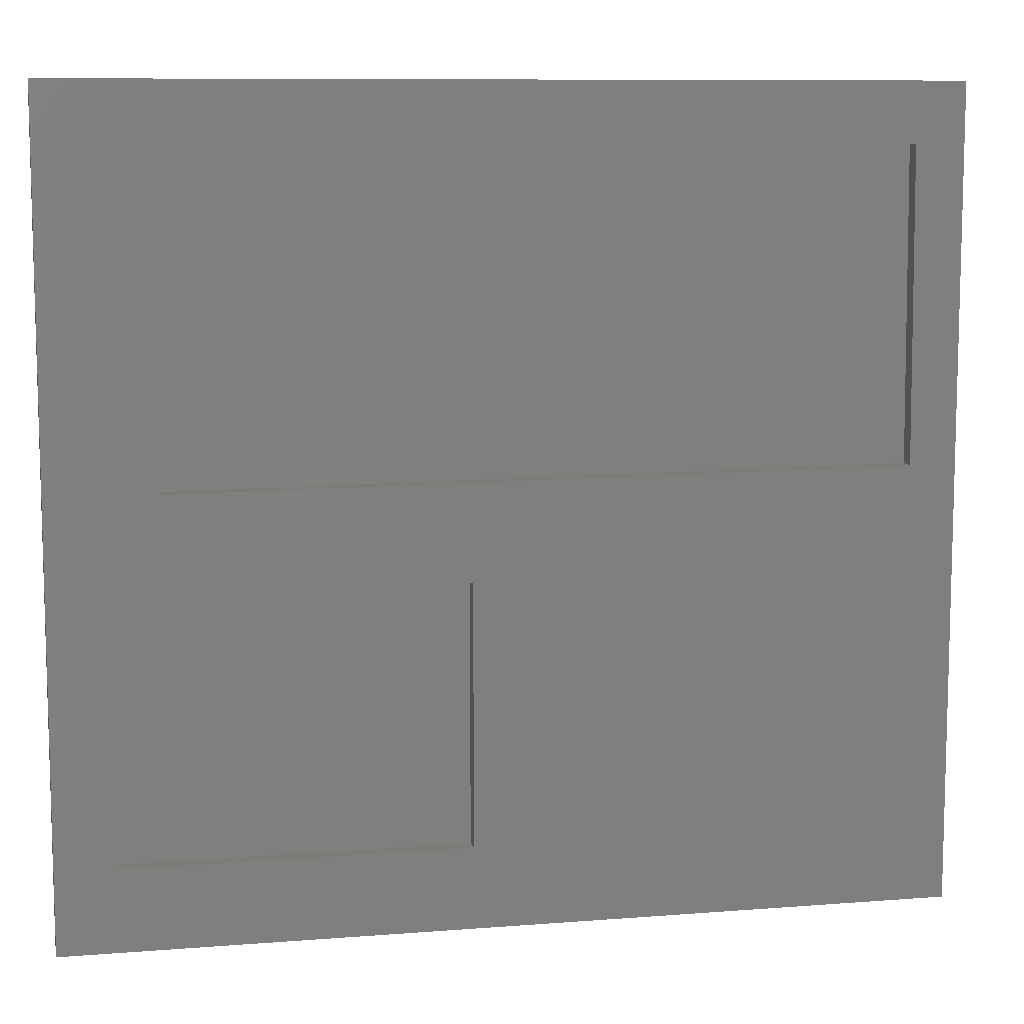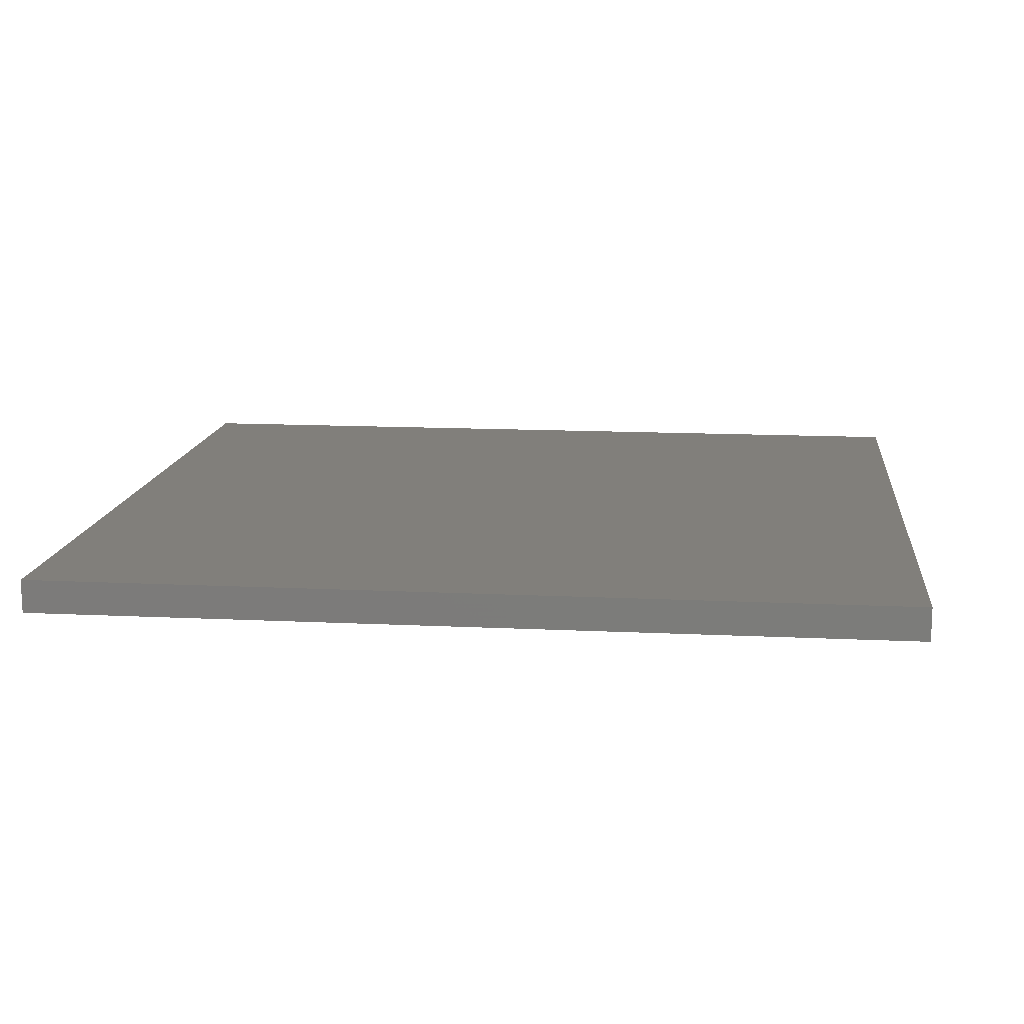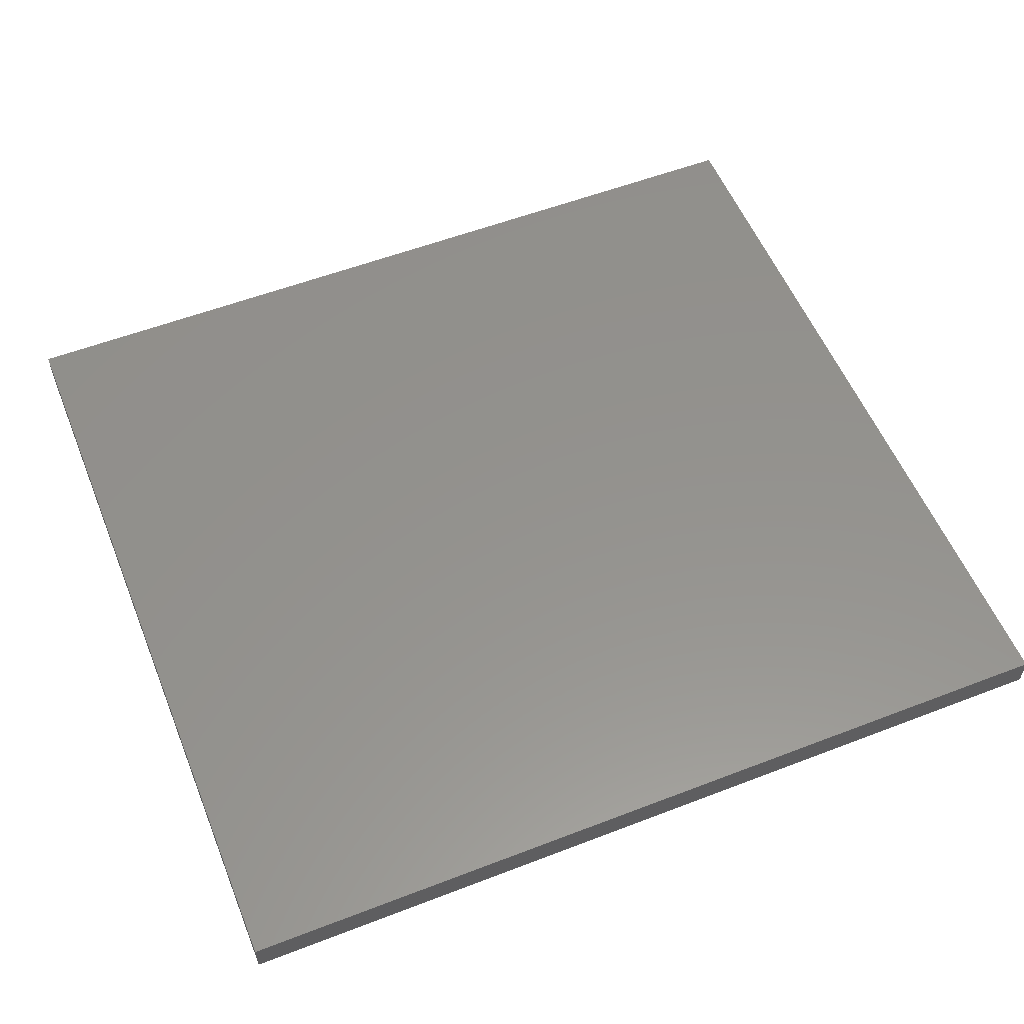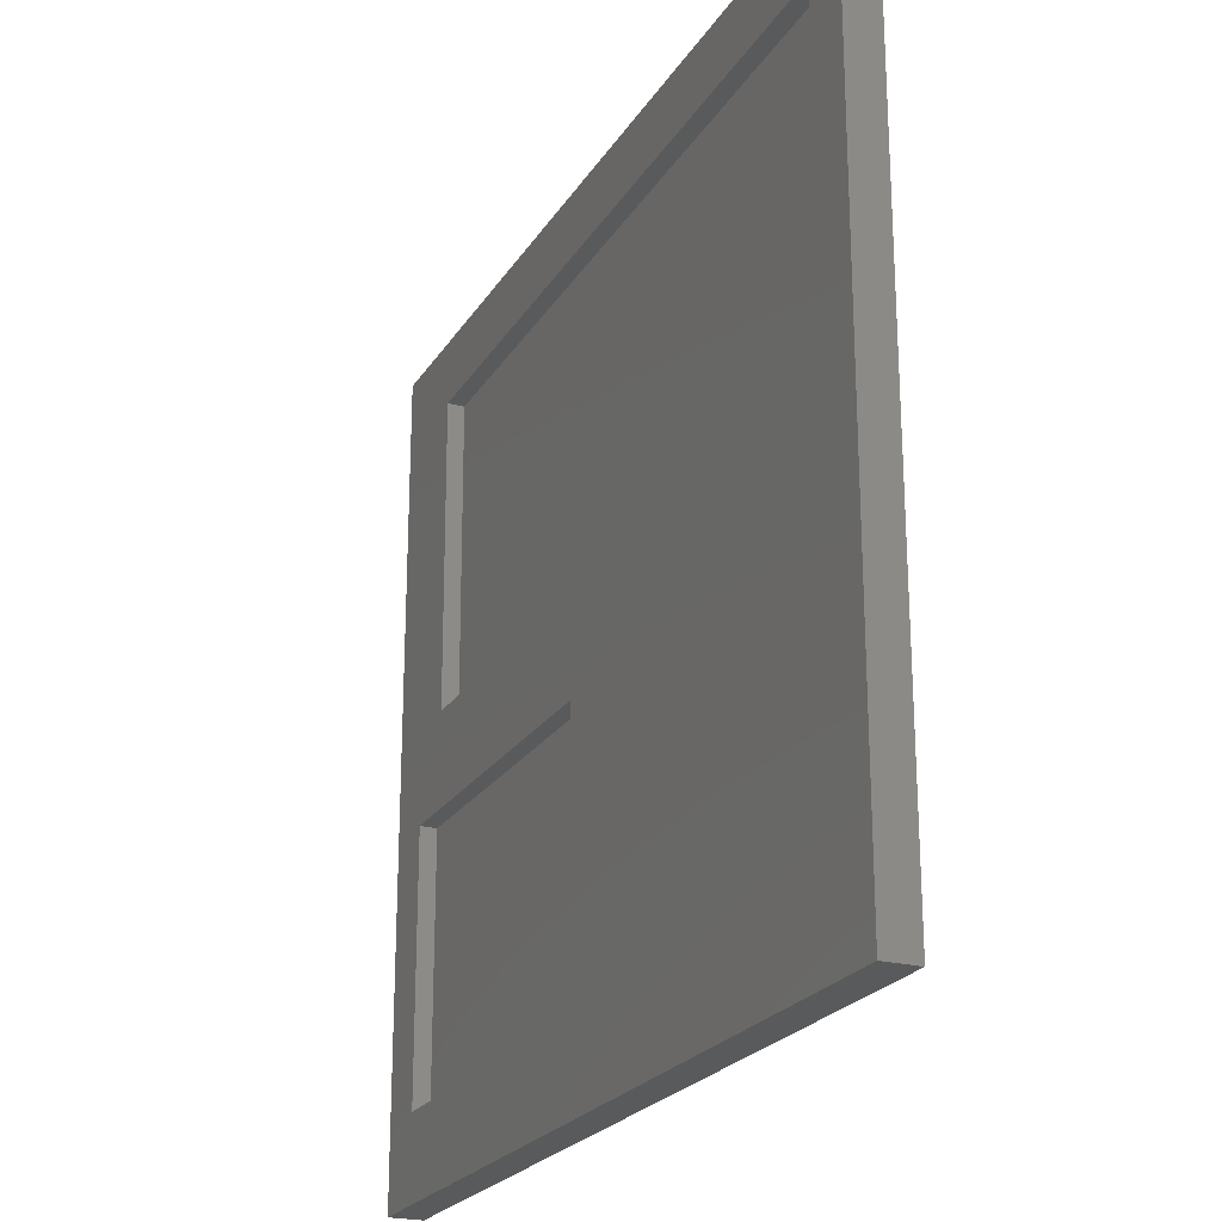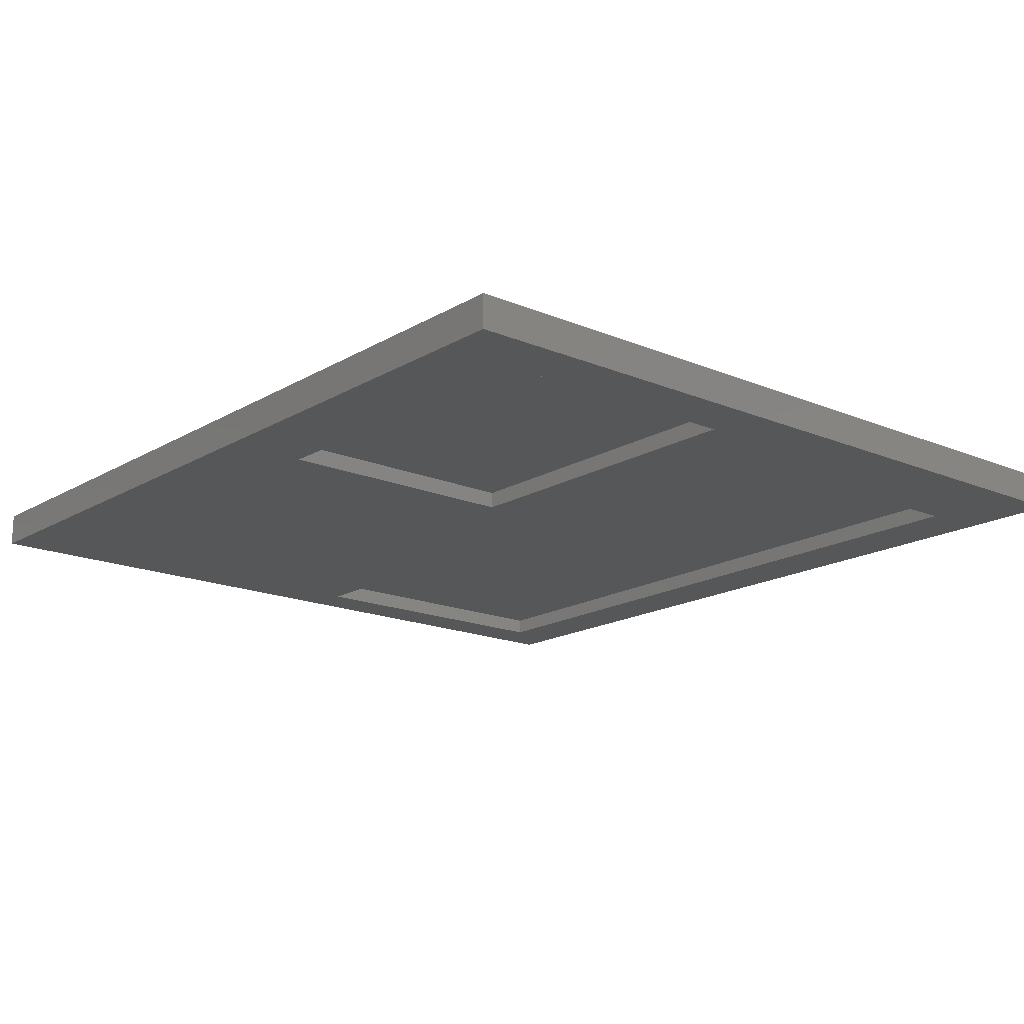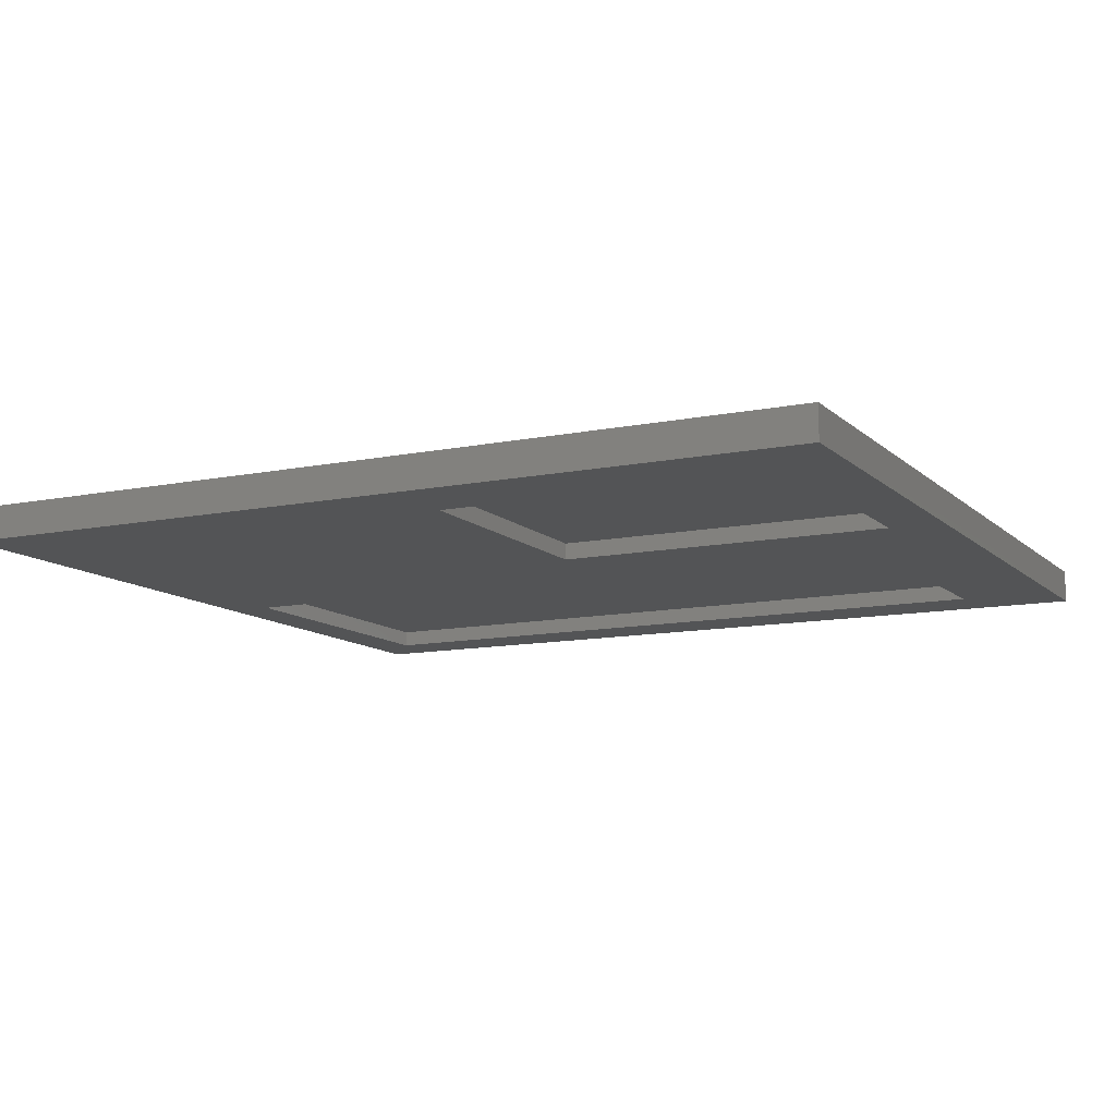
<metadata>
{"format":"stl","ext":"stl","renderer":"f3d","projection":"perspective","resolution":1024,"background":"white","views":[{"elev":9.4,"azim":168.3,"up":"+Y"},{"elev":13.5,"azim":6.3,"up":"+Z"},{"elev":55.9,"azim":-22.0,"up":"+Z"},{"elev":-22.9,"azim":-114.0,"up":"+Y"},{"elev":-17.0,"azim":49.7,"up":"+Z"},{"elev":-11.3,"azim":26.7,"up":"+Z"}]}
</metadata>
<code>
# stl→obj: 28 verts, 52 faces
v -89.71 1467 75.17
v -83.61 1490 75.17
v -86.85 1462 75.17
v -107.4 1462 75.17
v -133.2 1468 75.17
v -107.4 1446 75.17
v -136 1441 75.17
v -136 1490 75.17
v -133.1 1486 75.17
v -89.67 1472 75.17
v -89.61 1480 75.17
v -89.56 1486 75.17
v -86.85 1446 75.17
v -83.61 1441 75.17
v -107.4 1446 76.17
v -86.85 1446 76.17
v -86.85 1462 76.17
v -107.4 1462 76.17
v -89.56 1486 76.17
v -89.61 1480 76.17
v -133.1 1486 76.17
v -133.2 1468 76.17
v -89.71 1467 76.17
v -89.67 1472 76.17
v -83.61 1490 77.17
v -136 1490 77.17
v -83.61 1441 77.17
v -136 1441 77.17
f 1 2 3
f 1 3 4
f 1 4 5
f 5 4 6
f 5 6 7
f 5 7 8
f 5 8 9
f 2 1 10
f 2 10 11
f 2 11 12
f 2 12 9
f 2 9 8
f 3 2 13
f 13 2 14
f 13 14 6
f 6 14 7
f 6 15 13
f 13 15 16
f 13 16 3
f 3 16 17
f 3 17 4
f 4 17 18
f 4 18 6
f 6 18 15
f 19 12 20
f 20 12 11
f 12 19 9
f 9 19 21
f 9 21 5
f 5 21 22
f 5 22 1
f 1 22 23
f 24 10 23
f 23 10 1
f 20 11 24
f 24 11 10
f 18 17 15
f 15 17 16
f 21 19 20
f 21 20 24
f 21 24 23
f 21 23 22
f 25 26 27
f 27 26 28
f 28 7 27
f 27 7 14
f 2 25 14
f 14 25 27
f 25 2 26
f 26 2 8
f 7 28 8
f 8 28 26

</code>
